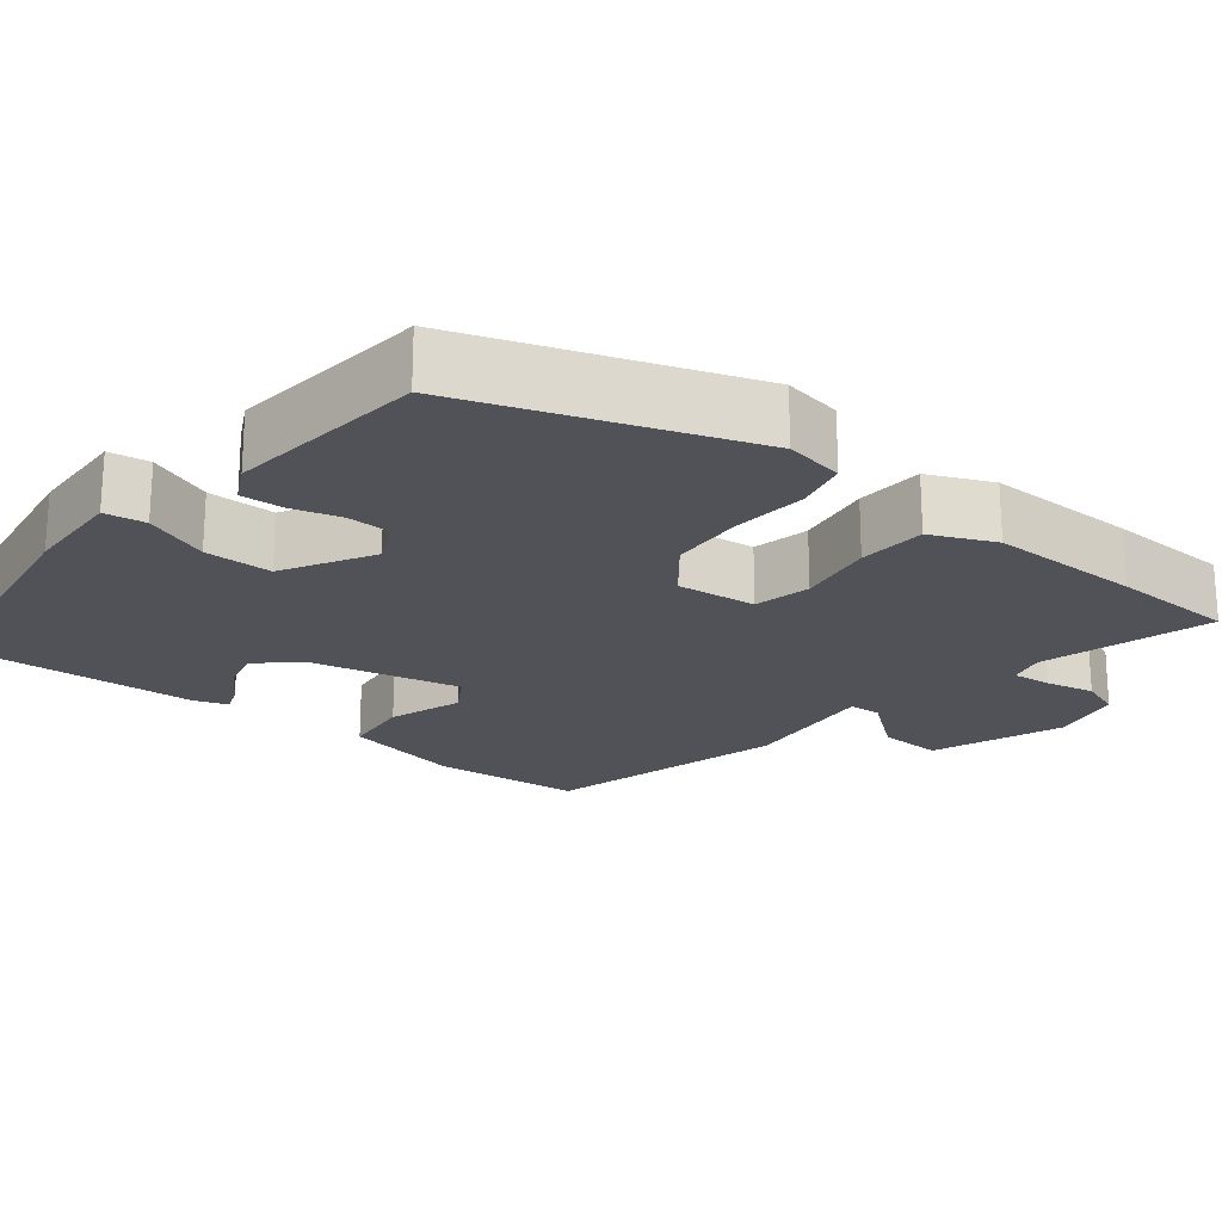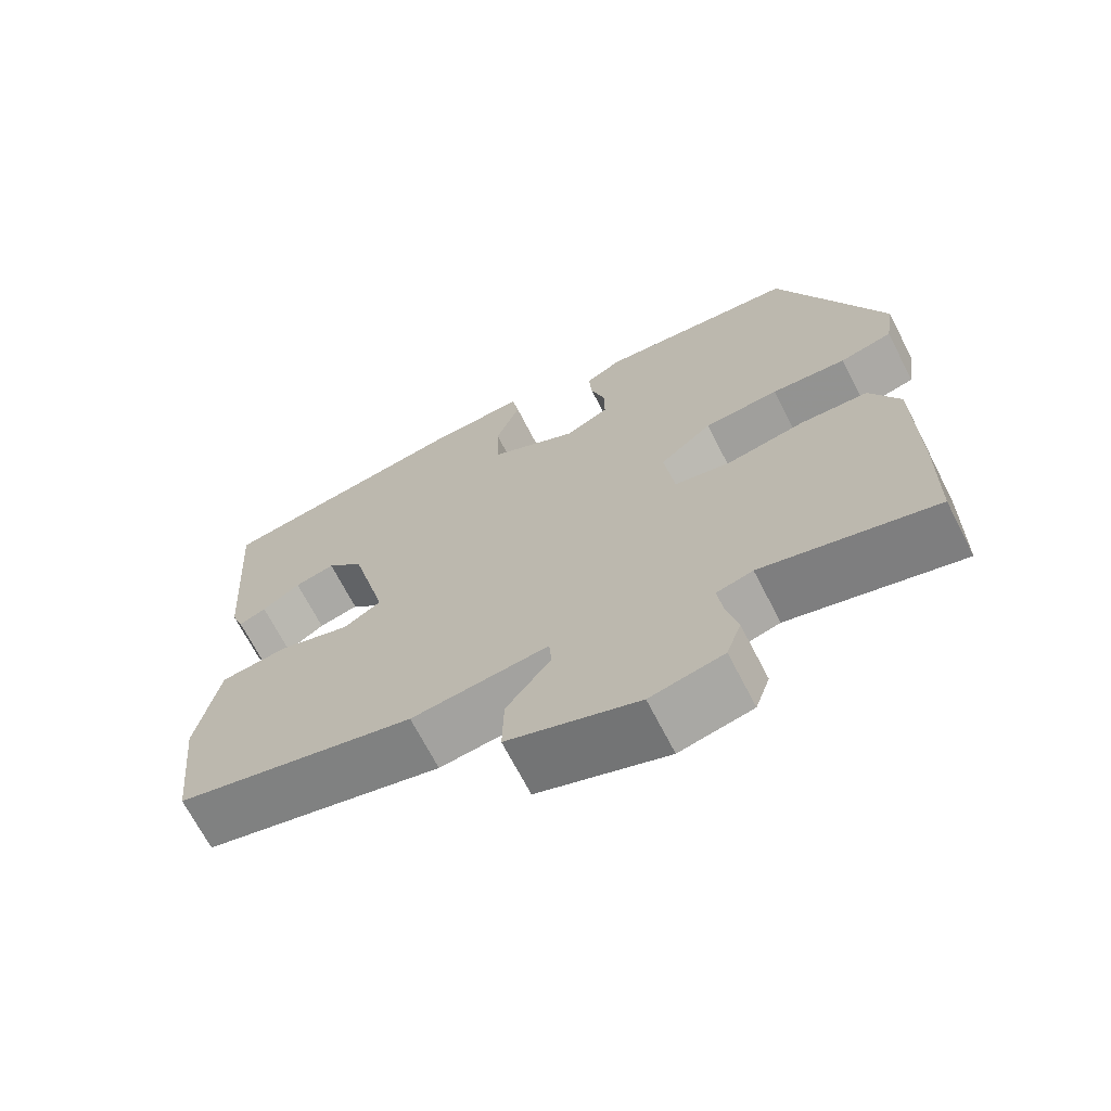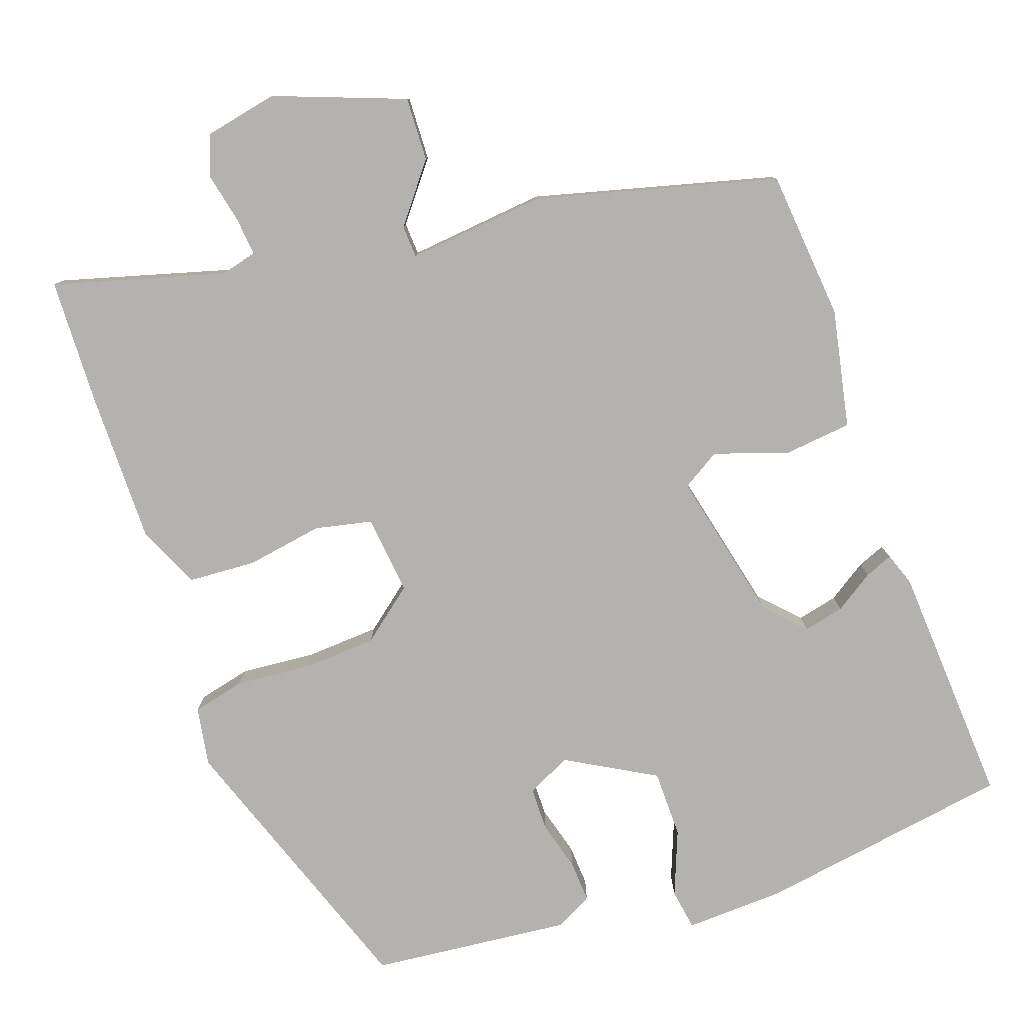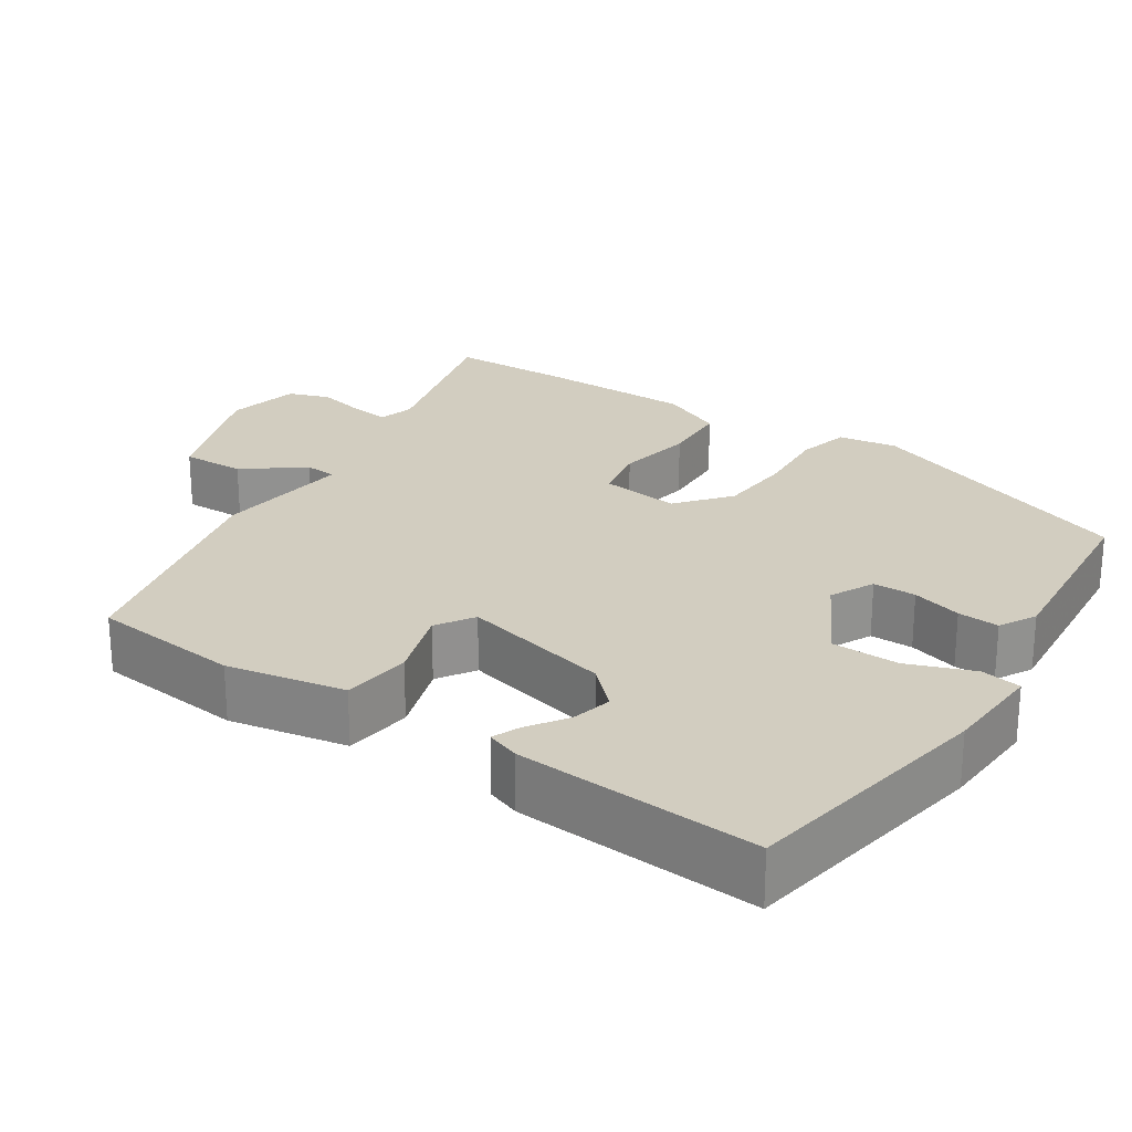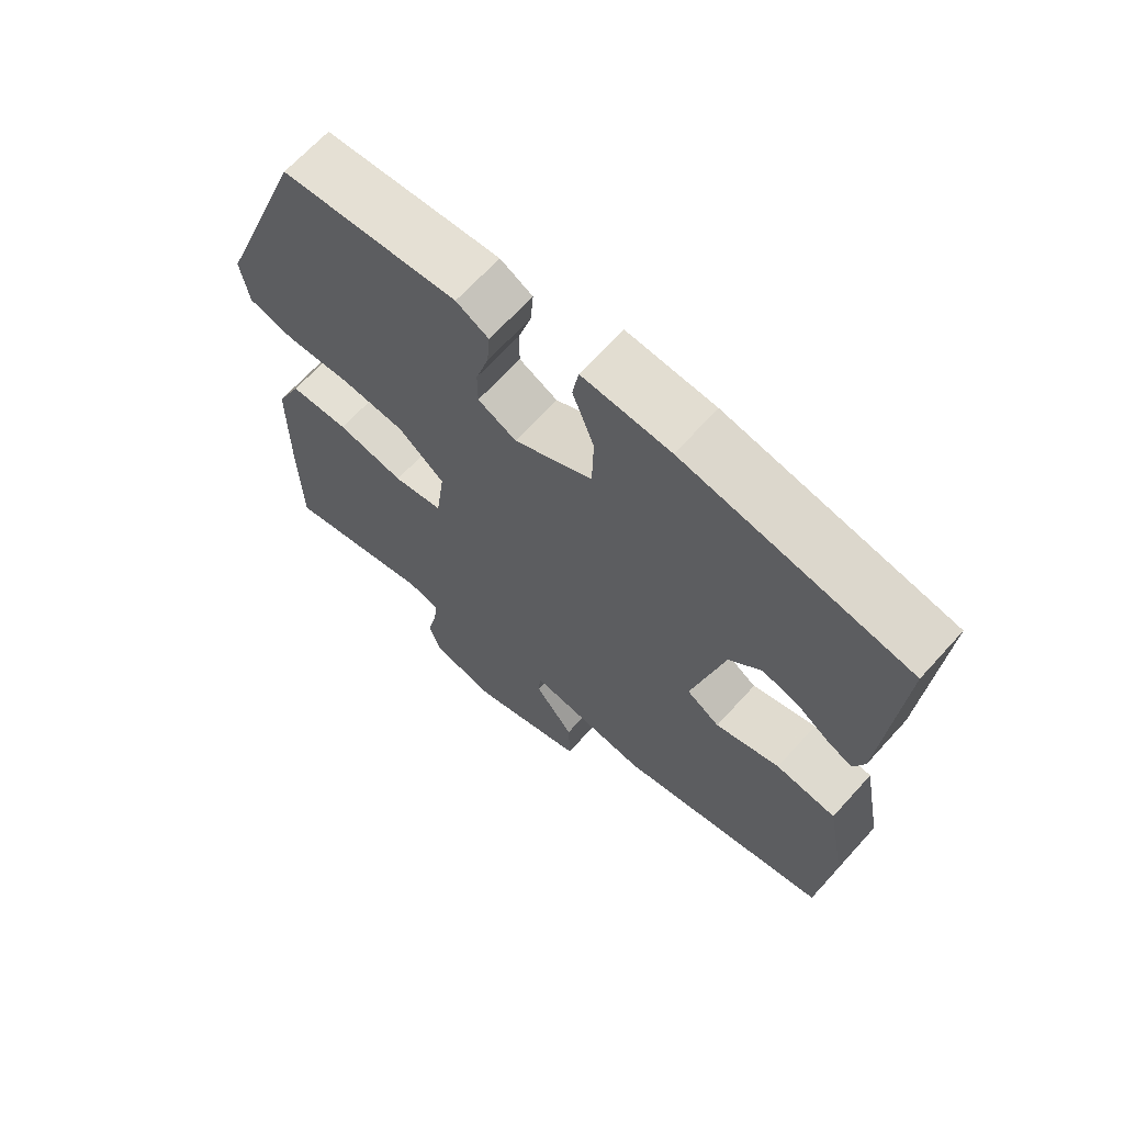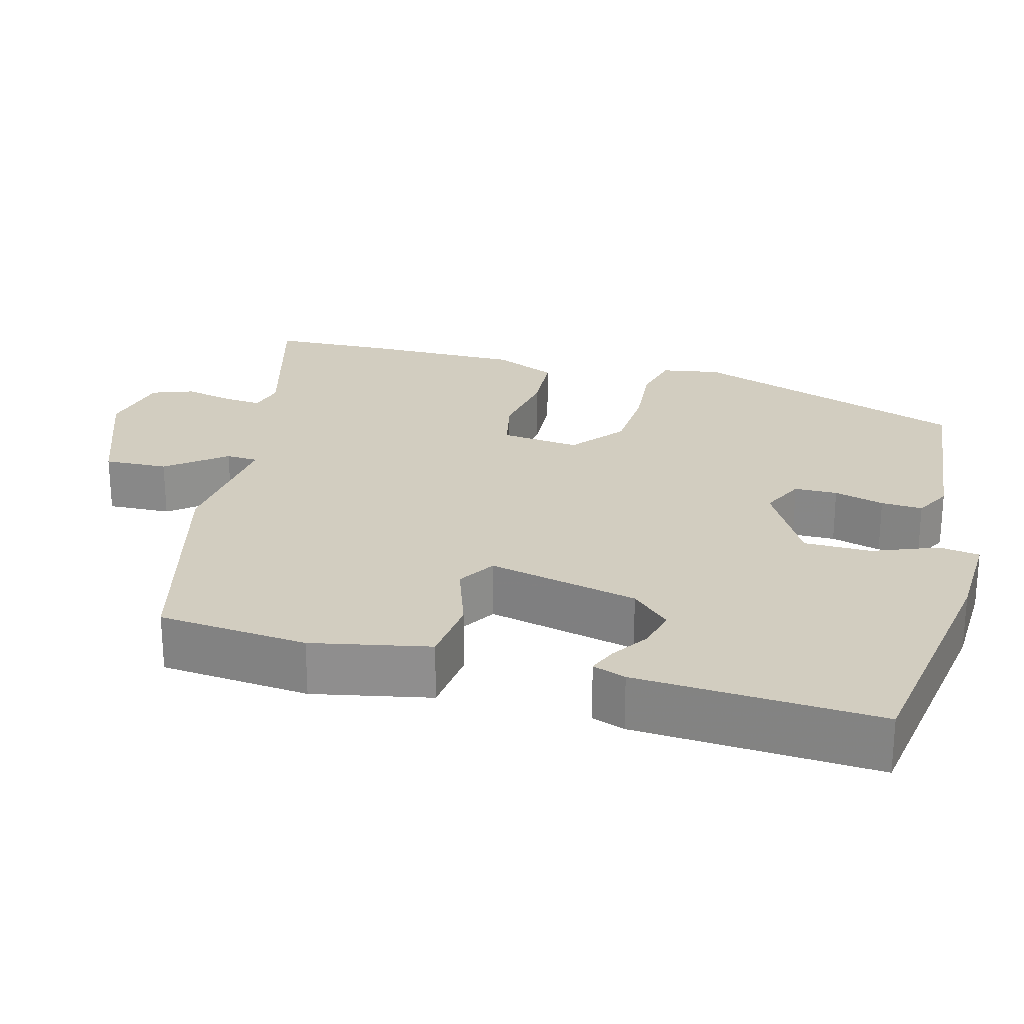
<metadata>
{"format":"obj","ext":"obj","renderer":"f3d","projection":"perspective","resolution":1024,"background":"white","views":[{"elev":-21.5,"azim":50.4,"up":"+Y"},{"elev":-69.0,"azim":27.2,"up":"+Z"},{"elev":-79.8,"azim":-161.5,"up":"+Y"},{"elev":24.4,"azim":-56.5,"up":"+Y"},{"elev":67.0,"azim":-137.8,"up":"+Z"},{"elev":24.5,"azim":-75.8,"up":"+Y"}]}
</metadata>
<code>
v -0.471 0.07 -0.423
v -0.492 0.07 -0.228
v -0.463 0.07 -0.074
v -0.374 0.07 -0.063
v -0.279 0.07 -0.094
v -0.23 0.07 -0.063
v -0.278 0.07 0.133
v -0.326 0.07 0.182
v -0.379 0.07 0.169
v -0.429 0.07 0.135
v -0.465 0.07 0.12
v -0.481 0.07 0.163
v -0.504 0.07 0.479
v -0.173 0.07 0.536
v -0.043 0.07 0.543
v -0.034 0.07 0.49
v -0.066 0.07 0.405
v -0.064 0.07 0.317
v 0.052 0.07 0.254
v 0.109 0.07 0.282
v 0.109 0.07 0.338
v 0.09 0.07 0.403
v 0.086 0.07 0.457
v 0.134 0.07 0.483
v 0.394 0.07 0.46
v 0.528 0.07 0.099
v 0.516 0.07 0.022
v 0.448 0.07 0.005
v 0.351 0.07 0.012
v 0.254 0.07 0.005
v 0.186 0.07 -0.051
v 0.199 0.07 -0.154
v 0.273 0.07 -0.169
v 0.373 0.07 -0.151
v 0.461 0.07 -0.155
v 0.499 0.07 -0.237
v 0.501 0.07 -0.436
v 0.498 0.07 -0.598
v 0.275 0.07 -0.539
v 0.228 0.07 -0.552
v 0.234 0.07 -0.602
v 0.249 0.07 -0.666
v 0.23 0.07 -0.72
v 0.135 0.07 -0.741
v -0.035 0.07 -0.68
v -0.033 0.07 -0.597
v 0.025 0.07 -0.521
v 0.022 0.07 -0.479
v -0.157 0.07 -0.5
v -0.471 0 -0.423
v -0.492 0 -0.228
v -0.463 0 -0.074
v -0.374 0 -0.063
v -0.279 0 -0.094
v -0.23 0 -0.063
v -0.278 0 0.133
v -0.326 0 0.182
v -0.379 0 0.169
v -0.429 0 0.135
v -0.465 0 0.12
v -0.481 0 0.163
v -0.504 0 0.479
v -0.173 0 0.536
v -0.043 0 0.543
v -0.034 0 0.49
v -0.066 0 0.405
v -0.064 0 0.317
v 0.052 0 0.254
v 0.109 0 0.282
v 0.109 0 0.338
v 0.09 0 0.403
v 0.086 0 0.457
v 0.134 0 0.483
v 0.394 0 0.46
v 0.528 0 0.099
v 0.516 0 0.022
v 0.448 0 0.005
v 0.351 0 0.012
v 0.254 0 0.005
v 0.186 0 -0.051
v 0.199 0 -0.154
v 0.273 0 -0.169
v 0.373 0 -0.151
v 0.461 0 -0.155
v 0.499 0 -0.237
v 0.501 0 -0.436
v 0.498 0 -0.598
v 0.275 0 -0.539
v 0.228 0 -0.552
v 0.234 0 -0.602
v 0.249 0 -0.666
v 0.23 0 -0.72
v 0.135 0 -0.741
v -0.035 0 -0.68
v -0.033 0 -0.597
v 0.025 0 -0.521
v 0.022 0 -0.479
v -0.157 0 -0.5
f 48 49 1 2
f 44 45 46 47
f 44 47 48
f 41 42 43 44
f 40 41 44 48
f 39 40 48 2
f 33 34 35 36
f 32 33 36 37
f 26 27 28 29
f 26 29 30
f 25 26 30
f 24 25 30 31
f 21 22 23 24
f 20 21 24 31
f 14 15 16 17
f 14 17 18
f 13 14 18
f 12 13 18 19
f 9 10 11 12
f 8 9 12
f 2 3 4 5
f 38 39 2 5
f 32 37 38 5
f 19 20 31 32
f 8 12 19
f 7 8 19 32
f 6 7 32
f 5 6 32
f 51 50 98 97
f 96 95 94 93
f 97 96 93
f 93 92 91 90
f 97 93 90 89
f 51 97 89 88
f 85 84 83 82
f 86 85 82 81
f 78 77 76 75
f 79 78 75
f 79 75 74
f 80 79 74 73
f 73 72 71 70
f 80 73 70 69
f 66 65 64 63
f 67 66 63
f 67 63 62
f 68 67 62 61
f 61 60 59 58
f 61 58 57
f 54 53 52 51
f 54 51 88 87
f 54 87 86 81
f 81 80 69 68
f 68 61 57
f 81 68 57 56
f 81 56 55
f 81 55 54
f 1 50 51 2
f 2 51 52 3
f 3 52 53 4
f 4 53 54 5
f 5 54 55 6
f 6 55 56 7
f 7 56 57 8
f 8 57 58 9
f 9 58 59 10
f 10 59 60 11
f 11 60 61 12
f 12 61 62 13
f 13 62 63 14
f 14 63 64 15
f 15 64 65 16
f 16 65 66 17
f 17 66 67 18
f 18 67 68 19
f 19 68 69 20
f 20 69 70 21
f 21 70 71 22
f 22 71 72 23
f 23 72 73 24
f 24 73 74 25
f 25 74 75 26
f 26 75 76 27
f 27 76 77 28
f 28 77 78 29
f 29 78 79 30
f 30 79 80 31
f 31 80 81 32
f 32 81 82 33
f 33 82 83 34
f 34 83 84 35
f 35 84 85 36
f 36 85 86 37
f 37 86 87 38
f 38 87 88 39
f 39 88 89 40
f 40 89 90 41
f 41 90 91 42
f 42 91 92 43
f 43 92 93 44
f 44 93 94 45
f 45 94 95 46
f 46 95 96 47
f 47 96 97 48
f 48 97 98 49
f 49 98 50 1

</code>
